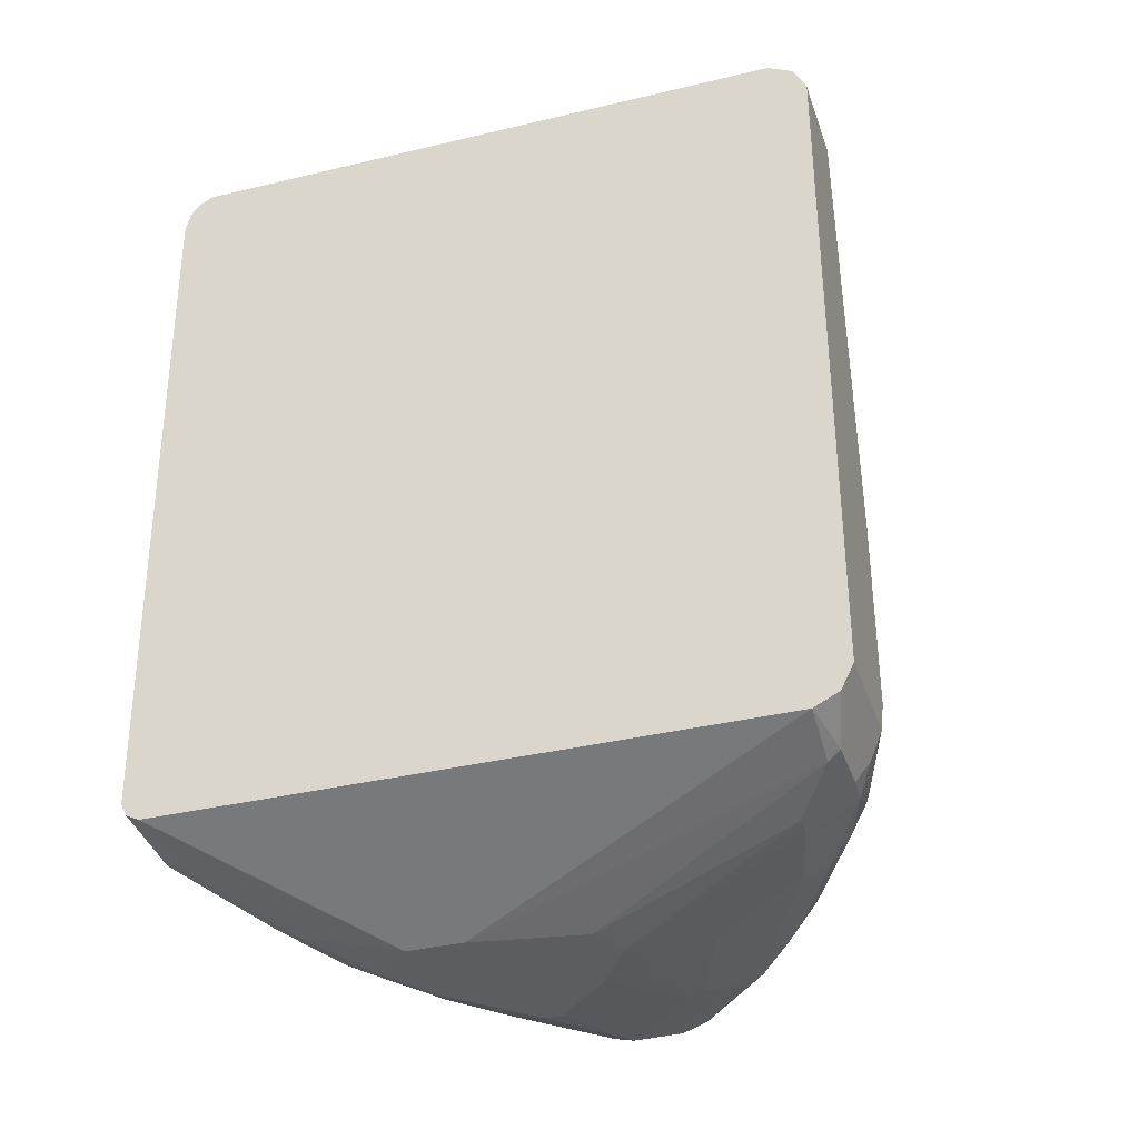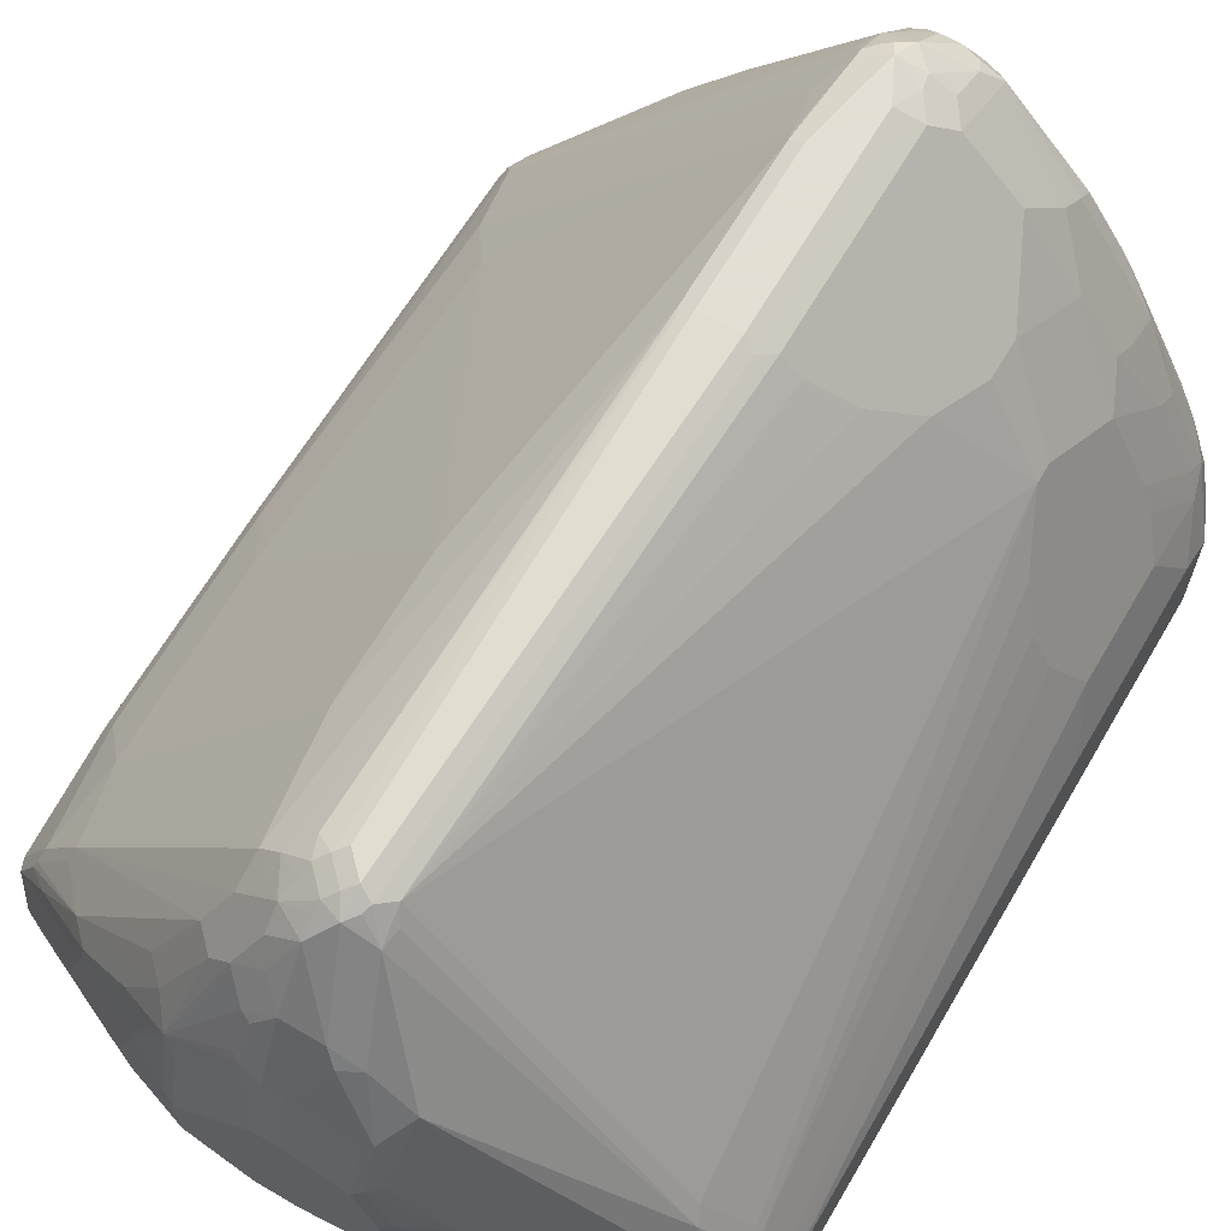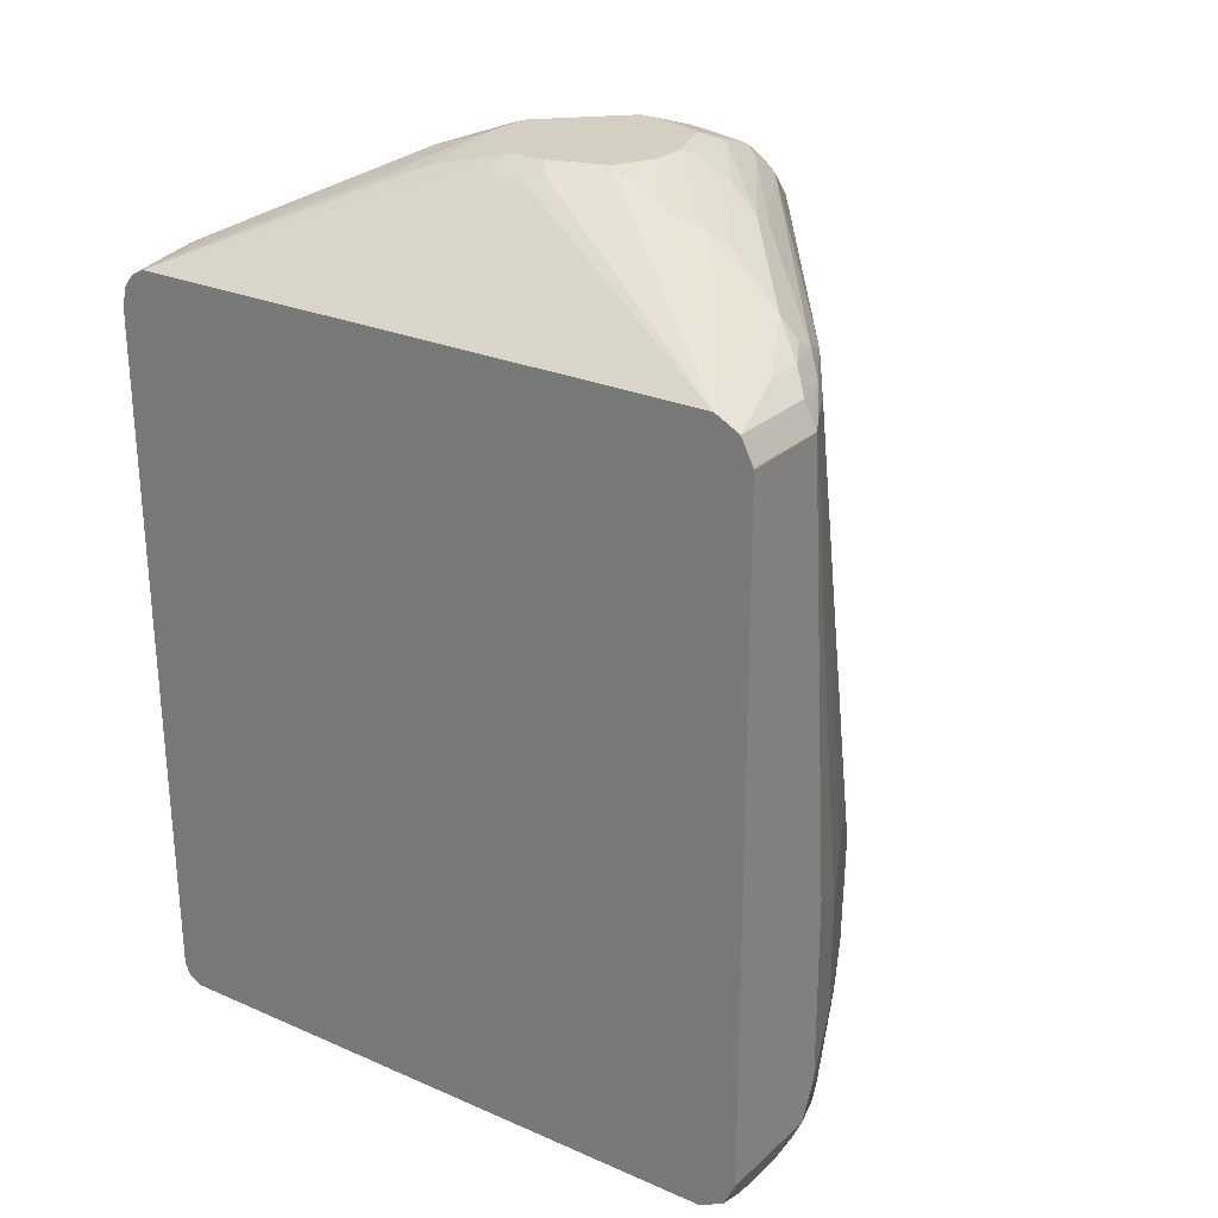
<metadata>
{"format":"obj","ext":"obj","renderer":"f3d","projection":"perspective","resolution":1024,"background":"white","views":[{"elev":-35.6,"azim":17.6,"up":"+Z"},{"elev":66.3,"azim":30.5,"up":"+Y"},{"elev":25.5,"azim":35.2,"up":"+Z"}]}
</metadata>
<code>
v -0.3286 0.3024 0.3199
v -0.3237 0.3024 0.3386
v -0.3199 0.414 0.3386
v -0.3199 0.4328 0.2257
v -0.3286 0.3024 0.3011
v -0.3199 0.3024 0.344
v -0.3073 0.3701 0.3638
v -0.3136 0.4203 0.3512
v -0.3136 0.4266 0.3386
v -0.3073 0.4579 0.2257
v -0.3199 0.4328 0.01879
v -0.2948 0.4642 0.3386
v -0.3199 0.414 -0.3575
v -0.3199 0.3952 -0.3763
v -0.3199 0.3024 -0.3763
v -0.3136 0.3024 0.3512
v -0.2823 0.3764 0.3763
v -0.1693 0.4704 0.4328
v -0.1944 0.4642 0.4202
v -0.2069 0.4704 0.414
v -0.2697 0.4266 0.3826
v -0.3011 0.3024 0.3575
v -0.2948 0.4579 0.3512
v -0.2885 0.4454 0.3638
v -0.2728 0.4752 0.3669
v -0.3073 0.4579 0.01879
v -0.2885 0.4767 0.3386
v -0.2697 0.5144 0.2634
v -0.3152 0.4422 0.009394
v -0.3152 0.4234 -0.3669
v -0.3152 0.4046 -0.3857
v -0.3194 0.3024 -0.3772
v -0.1129 0.4704 0.4515
v -0.07524 0.5081 0.4704
v -0.1317 0.5081 0.4515
v -0.1944 0.483 0.4202
v -0.2195 0.4767 0.4076
v -0.2007 0.5332 0.4076
v -0.276 0.4579 0.37
v -0.1819 0.4955 0.4265
v 0.301 0.3024 0.3575
v -0.02508 0.4454 0.4578
v -0.01881 0.4704 0.4704
v -0.09406 0.4516 0.4515
v -0.1223 0.4422 0.4422
v -0.2917 0.4657 0.348
v -0.2163 0.5504 0.3857
v -0.2132 0.5207 0.4014
v -0.1975 0.5504 0.4045
v -0.2697 0.5144 0.07524
v -0.2885 0.4767 -0.2822
v -0.3073 0.4391 -0.3575
v -0.2508 0.5332 0.3386
v -0.0627 0.7966 0.3386
v -0.08152 0.7778 0.2257
v -0.006263 0.853 -0.3575
v -0.0141 0.8373 -0.3669
v -0.3058 0.4234 -0.3857
v -0.2681 0.4611 -0.4045
v -0.2022 0.5175 -0.4422
v -0.2399 0.4799 -0.4234
v -0.2697 0.414 -0.4202
v -0.3073 0.3764 -0.4014
v -0.3136 0.3024 -0.3888
v -0.07524 0.5645 0.4704
v -0.1442 0.5144 0.4453
v -0.163 0.552 0.4265
v 0.3019 0.3024 0.3571
v 0.2728 0.4422 0.3904
v 0.1881 0.4704 0.4328
v 0.1905 0.4516 0.4281
v 0.1317 0.4704 0.4515
v 0.07526 0.4893 0.4704
v 0.1003 0.4391 0.4453
v 0.01876 0.4704 0.4704
v 0.02503 0.4579 0.4641
v 0.01248 0.4454 0.4578
v -0.254 0.5222 0.348
v -0.1411 0.6068 0.4234
v -0.1035 0.6633 0.4234
v -0.1223 0.6633 0.4045
v -0.08465 0.7385 0.3857
v -0.1599 0.5692 0.4234
v -0.08152 0.7778 0.09403
v -0.2508 0.5332 -0.2257
v -0.01253 0.8593 -0.2634
v -0.0141 0.8562 -0.2728
v -0.02508 0.8342 -0.3199
v -0.06584 0.7762 0.3669
v -0.02821 0.8138 0.3669
v -0.04389 0.8154 0.3386
v -0.01253 0.8593 -0.1128
v 0.006213 0.8593 -0.3575
v 0.01248 0.8593 -0.37
v 0.004711 0.8562 -0.3669
v -0.004695 0.8373 -0.3857
v -0.1928 0.5363 -0.4422
v -0.1905 0.5269 -0.4469
v -0.2007 0.5081 -0.4453
v -0.232 0.4516 -0.439
v -0.2069 0.4516 -0.4515
v -0.2823 0.3764 -0.414
v -0.2917 0.367 -0.4092
v -0.3127 0.3024 -0.3893
v 7.81e-06 0.6397 0.4704
v -0.03762 0.6233 0.4656
v -0.07524 0.5857 0.4656
v -0.08779 0.5708 0.4641
v -0.1254 0.5708 0.4453
v 0.3136 0.3024 0.3512
v 0.2916 0.4422 0.3716
v 0.2728 0.4611 0.381
v 0.1787 0.5551 0.4281
v 0.1975 0.4799 0.4281
v 0.2132 0.4704 0.4202
v 0.3073 0.3764 0.3638
v 0.3073 0.414 0.3638
v 0.09407 0.5645 0.4704
v 0.09407 0.5269 0.4704
v -0.1035 0.6256 0.4422
v -0.08779 0.646 0.4453
v -0.06584 0.7385 0.4045
v -0.06584 0.7574 0.3857
v -0.1223 0.588 0.4422
v 7.81e-06 0.8655 -0.2634
v -0.04702 0.7574 0.4045
v -0.02821 0.795 0.3857
v 7.81e-06 0.8154 0.3826
v -0.009399 0.8232 0.3669
v 7.81e-06 0.835 0.3575
v -0.01881 0.835 0.3386
v -0.02821 0.8232 0.348
v -0.02508 0.8342 0.3199
v -0.009399 0.8608 -0.1034
v 7.81e-06 0.8655 -0.1128
v 0.01876 0.8655 -0.3575
v 0.02503 0.853 -0.3826
v 0.02503 0.8154 -0.4202
v 0.01248 0.8029 -0.4265
v -0.002344 0.7903 -0.4281
v -0.0776 0.6774 -0.4469
v -0.1364 0.6115 -0.4422
v -0.1176 0.5927 -0.4609
v -0.1152 0.5833 -0.4656
v -0.1528 0.5269 -0.4656
v -0.1505 0.5081 -0.4704
v -0.2163 0.4422 -0.4469
v -0.1129 0.4704 -0.4704
v -0.3011 0.3024 -0.3951
v -0.01881 0.6421 0.4656
v 0.01876 0.6397 0.4704
v 7.81e-06 0.6962 0.4515
v -0.01881 0.6986 0.4469
v -0.07524 0.6397 0.4515
v 0.326 0.3024 0.3443
v 0.2916 0.4611 0.3622
v 0.1787 0.574 0.4187
v 0.1003 0.6774 0.439
v 0.09407 0.6397 0.4586
v 0.1411 0.574 0.4469
v 0.1035 0.574 0.4656
v 0.3261 0.3952 0.3449
v 0.07526 0.6209 0.4704
v -0.02821 0.7009 0.4422
v -0.02821 0.7385 0.4234
v -0.01881 0.7778 0.4014
v 7.81e-06 0.7589 0.4202
v 0.03763 0.7589 0.4202
v 0.01876 0.8342 0.3638
v 0.009349 0.842 0.348
v -0.009399 0.842 0.3292
v 0.03763 0.8655 -0.1128
v 7.81e-06 0.8467 0.3199
v 0.01876 0.8467 0.3386
v 0.03763 0.8655 -0.3199
v 0.04704 0.8562 -0.348
v 0.0439 0.853 -0.3638
v 0.06585 0.8185 -0.4045
v 0.05958 0.8122 -0.4171
v 0.0439 0.8154 -0.4202
v 0.05018 0.8029 -0.4265
v 0.02503 0.7778 -0.439
v 0.01248 0.7652 -0.4453
v -0.004695 0.7621 -0.4422
v -0.002344 0.7526 -0.4469
v -0.05878 0.6397 -0.4656
v -0.1129 0.5645 -0.4704
v -0.05643 0.4704 -0.4704
v 0.301 0.3024 -0.3951
v 0.01876 0.6962 0.4515
v 7.81e-06 0.7213 0.439
v -0.01881 0.7362 0.4281
v 0.3266 0.3024 0.3433
v 0.3104 0.4422 0.3433
v 0.2759 0.5018 0.3449
v 0.1035 0.7056 0.4187
v 0.08467 0.6868 0.4469
v 0.08467 0.6304 0.4656
v 0.3292 0.4046 0.3339
v 0.3245 0.414 0.3363
v 0.3151 0.4328 0.341
v 0.3325 0.3024 0.3316
v 0.3387 0.3952 0.3199
v 0.07526 0.6774 0.4515
v 7.81e-06 0.7464 0.4265
v 0.03763 0.7464 0.4265
v 0.04704 0.7433 0.4281
v 0.06585 0.7433 0.4187
v 0.04704 0.8185 0.3622
v 0.03763 0.8279 0.3575
v 0.02816 0.8373 0.3528
v 0.05018 0.8593 -0.1066
v 0.0313 0.8404 0.3449
v 0.05018 0.8593 -0.3136
v 0.06272 0.853 -0.3261
v 0.08153 0.8342 -0.3449
v 0.06585 0.8373 -0.3669
v 0.08153 0.7966 -0.4202
v 0.05645 0.7903 -0.4328
v 0.01876 0.7526 -0.4515
v -0.03762 0.6397 -0.4704
v 0.05645 0.4893 -0.4704
v 0.301 0.3575 -0.414
v 0.3024 0.3024 -0.3944
v 0.3136 0.3513 -0.4076
v 0.02816 0.7056 0.4469
v 0.01876 0.7213 0.439
v 0.3324 0.4078 0.3261
v 0.3136 0.4454 0.3261
v 0.2697 0.5144 0.3324
v 0.05018 0.8216 0.3449
v 0.3383 0.3024 0.32
v 0.3387 0.3024 0.3185
v 0.3387 0.4328 -0.1317
v 0.3198 0.4893 -0.1693
v 0.2947 0.5395 -0.1442
v 0.0439 0.8342 0.3324
v 0.06272 0.853 -0.1192
v 0.138 0.7778 -0.3449
v 0.1192 0.7778 -0.3826
v 0.08153 0.8342 -0.1192
v 0.1599 0.7244 -0.4045
v 0.1599 0.7056 -0.4234
v 0.07212 0.7871 -0.4296
v 0.1568 0.7401 -0.3826
v 0.07526 0.7715 -0.4328
v 0.03763 0.7338 -0.4515
v -0.01881 0.6397 -0.4704
v 0.07526 0.5269 -0.4704
v 0.2634 0.414 -0.4328
v 0.301 0.414 -0.414
v 0.3212 0.3024 -0.3851
v 0.3387 0.3024 -0.3575
v 0.3261 0.3024 -0.3826
v 0.3136 0.4078 -0.4076
v 0.2759 0.5771 -0.1442
v 0.3073 0.4579 0.3136
v 0.2571 0.6146 -0.163
v 0.232 0.6649 -0.2132
v 0.3387 0.4328 -0.3199
v 0.3198 0.4893 -0.2822
v 0.2885 0.552 -0.1567
v 0.1568 0.7589 -0.1755
v 0.138 0.7778 -0.1567
v 0.1192 0.7966 -0.138
v 0.1944 0.7025 -0.3449
v 0.1756 0.7213 -0.3638
v 0.1756 0.7401 -0.2697
v 0.1913 0.6805 -0.3982
v 0.2352 0.6115 -0.4045
v 0.1975 0.6492 -0.4234
v 0.1223 0.6868 -0.4422
v 0.1725 0.7182 -0.3794
v 0.09094 0.6931 -0.4484
v 0.05645 0.715 -0.4515
v 0.03763 0.5833 -0.4704
v 0.09407 0.6774 -0.4515
v 0.1505 0.5645 -0.4515
v 0.2634 0.4328 -0.4328
v 0.2885 0.4391 -0.4202
v 0.3387 0.414 -0.3575
v 0.3104 0.4422 -0.4045
v 0.3261 0.4203 -0.3826
v 0.2759 0.5771 -0.2948
v 0.2508 0.6272 -0.1755
v 0.232 0.6649 -0.232
v 0.1756 0.7401 -0.232
v 0.3198 0.4704 -0.3575
v 0.301 0.5269 -0.3011
v 0.2885 0.552 -0.3073
v 0.2508 0.6272 -0.3073
v 0.232 0.646 -0.3449
v 0.2132 0.6649 -0.3638
v 0.2289 0.6241 -0.3982
v 0.2352 0.6304 -0.3669
v 0.2728 0.5551 -0.3857
v 0.254 0.574 -0.4045
v 0.2132 0.6272 -0.4202
v 0.2352 0.574 -0.4234
v 0.1881 0.6209 -0.4328
v 0.1098 0.6742 -0.4484
v 0.2101 0.6617 -0.3794
v 0.2446 0.5081 -0.4328
v 0.2697 0.5144 -0.4202
v 0.3104 0.4799 -0.3857
v 0.2916 0.4987 -0.4045
v 0.3073 0.4579 -0.4014
v 0.3073 0.4955 -0.3638
v 0.2697 0.5708 -0.3638
v 0.2916 0.5175 -0.3857
v 0.2508 0.552 -0.4202
v 0.254 0.5363 -0.4234
v 0.2258 0.5457 -0.4328
f 1 2 3
f 181 218 244
f 181 244 219
f 181 219 182
f 182 219 220
f 182 220 183
f 183 220 185
f 183 185 184
f 185 220 221
f 185 221 186
f 188 222 223
f 188 223 189
f 189 223 225
f 189 225 224
f 190 204 197
f 190 197 226
f 179 181 180
f 179 218 181
f 178 217 218
f 178 218 179
f 169 211 174
f 169 174 170
f 169 208 209
f 170 174 173
f 170 173 171
f 172 212 214
f 172 214 175
f 191 227 206
f 172 174 212
f 174 213 212
f 175 214 215
f 175 215 176
f 176 215 177
f 177 215 216
f 177 216 217
f 177 217 178
f 174 211 213
f 169 210 211
f 191 206 205
f 194 201 228
f 203 260 234
f 203 234 235
f 203 235 236
f 203 236 228
f 206 227 207
f 207 227 226
f 209 231 237
f 209 237 213
f 209 213 210
f 210 213 211
f 212 238 215
f 212 215 214
f 212 213 237
f 212 237 238
f 215 238 241
f 203 281 260
f 203 253 281
f 203 233 253
f 203 232 233
f 194 228 229
f 194 229 195
f 195 229 257
f 195 257 230
f 195 230 237
f 195 237 231
f 195 231 209
f 191 205 192
f 195 209 196
f 196 209 208
f 197 208 207
f 197 207 226
f 199 228 200
f 199 203 228
f 200 228 201
f 202 232 203
f 196 208 197
f 215 241 216
f 169 209 210
f 168 207 208
f 139 183 184
f 139 184 140
f 140 184 141
f 141 184 185
f 141 185 144
f 141 144 143
f 141 143 142
f 144 186 221
f 144 221 187
f 144 187 146
f 144 146 145
f 144 185 186
f 146 187 221
f 146 221 248
f 146 248 276
f 139 182 183
f 139 181 182
f 138 181 139
f 138 180 181
f 130 169 170
f 130 170 171
f 130 171 131
f 131 171 133
f 133 171 134
f 134 171 173
f 134 173 135
f 146 276 249
f 135 173 174
f 136 175 176
f 136 176 177
f 136 177 137
f 137 177 178
f 137 178 179
f 137 179 180
f 137 180 138
f 135 174 172
f 168 208 169
f 146 249 222
f 146 188 148
f 160 198 161
f 162 199 200
f 162 200 201
f 162 201 194
f 162 193 202
f 162 202 203
f 162 203 199
f 163 198 197
f 163 197 204
f 164 192 165
f 165 192 167
f 167 192 205
f 167 205 206
f 167 206 168
f 168 206 207
f 159 198 160
f 159 197 198
f 158 197 159
f 158 196 197
f 148 188 189
f 148 189 149
f 150 153 154
f 151 163 204
f 151 204 190
f 152 190 226
f 152 226 227
f 146 222 188
f 152 227 191
f 153 191 192
f 153 192 164
f 155 193 162
f 156 162 194
f 156 194 195
f 156 196 157
f 157 196 158
f 152 191 153
f 128 130 129
f 216 239 240
f 216 218 217
f 270 297 298
f 270 298 271
f 271 298 311
f 271 311 299
f 271 299 313
f 271 313 300
f 271 300 272
f 272 300 301
f 272 301 277
f 272 277 274
f 274 277 275
f 275 277 276
f 277 301 278
f 278 301 303
f 278 303 279
f 270 296 297
f 270 295 296
f 270 294 295
f 269 302 294
f 259 286 268
f 259 268 287
f 259 287 263
f 260 281 288
f 260 288 261
f 261 288 289
f 261 289 290
f 279 303 304
f 263 287 264
f 266 292 293
f 266 293 267
f 266 268 291
f 267 293 302
f 267 302 273
f 268 286 291
f 269 273 302
f 266 291 292
f 257 285 259
f 279 304 280
f 281 283 305
f 297 306 304
f 297 304 311
f 297 311 298
f 297 310 305
f 297 305 306
f 299 311 304
f 299 304 312
f 299 312 303
f 299 303 313
f 300 313 301
f 301 313 303
f 303 312 304
f 305 310 309
f 305 309 308
f 305 307 306
f 296 310 297
f 296 309 310
f 295 309 296
f 293 294 302
f 281 305 288
f 282 304 306
f 282 306 307
f 282 307 305
f 282 305 283
f 284 290 291
f 284 291 286
f 280 304 282
f 288 305 308
f 288 290 289
f 290 308 309
f 290 309 291
f 291 309 292
f 292 309 295
f 292 295 293
f 293 295 294
f 288 308 290
f 216 240 218
f 256 285 258
f 256 286 259
f 225 253 254
f 225 254 252
f 225 255 281
f 225 281 253
f 228 236 256
f 228 256 229
f 229 256 258
f 229 258 285
f 229 285 257
f 230 257 259
f 230 259 237
f 234 260 261
f 234 261 235
f 235 261 290
f 235 290 262
f 224 225 252
f 223 280 251
f 223 279 280
f 223 250 279
f 216 241 264
f 216 264 239
f 218 242 243
f 218 243 244
f 218 240 245
f 218 245 242
f 219 246 275
f 235 262 256
f 219 275 247
f 219 244 246
f 220 247 248
f 220 248 221
f 222 249 250
f 222 250 223
f 223 251 255
f 223 255 225
f 219 247 220
f 256 259 285
f 235 256 236
f 237 263 264
f 246 272 274
f 246 274 275
f 247 275 276
f 247 276 248
f 249 276 277
f 249 277 278
f 249 278 279
f 249 279 250
f 251 280 255
f 255 280 282
f 255 282 283
f 255 283 281
f 256 262 290
f 256 290 284
f 256 284 286
f 245 267 273
f 244 272 246
f 243 272 244
f 243 271 272
f 237 264 265
f 237 265 241
f 237 241 238
f 239 266 267
f 239 267 245
f 239 245 240
f 239 264 287
f 237 259 263
f 239 287 268
f 241 265 264
f 242 269 294
f 242 294 270
f 242 270 271
f 242 271 243
f 242 245 273
f 242 273 269
f 239 268 266
f 128 169 130
f 156 195 196
f 128 167 168
f 28 54 55
f 128 168 169
f 28 84 50
f 30 52 56
f 30 56 57
f 30 57 96
f 30 96 58
f 30 58 31
f 31 58 59
f 31 59 60
f 31 60 61
f 31 61 62
f 31 62 63
f 31 63 32
f 32 63 64
f 28 53 54
f 27 53 28
f 27 78 53
f 27 46 78
f 22 41 77
f 22 77 42
f 22 42 43
f 22 43 44
f 22 44 45
f 22 45 33
f 23 25 47
f 33 45 34
f 23 47 46
f 25 39 48
f 25 48 49
f 25 49 47
f 26 50 51
f 26 51 52
f 26 52 30
f 26 30 29
f 24 39 25
f 21 40 37
f 34 44 43
f 34 75 73
f 41 73 74
f 41 74 75
f 41 75 76
f 41 76 77
f 42 77 75
f 42 75 43
f 46 47 78
f 47 49 79
f 47 79 80
f 47 80 81
f 47 81 82
f 47 82 53
f 47 53 78
f 49 67 83
f 49 83 79
f 41 72 73
f 41 71 72
f 41 70 71
f 41 69 70
f 34 73 119
f 34 119 118
f 34 118 163
f 34 163 151
f 34 151 105
f 34 105 65
f 34 65 35
f 34 43 75
f 34 45 44
f 37 40 67
f 37 67 38
f 38 49 48
f 38 48 39
f 38 67 49
f 40 66 67
f 41 68 69
f 35 65 66
f 50 84 85
f 21 36 40
f 21 38 39
f 1 68 41
f 1 41 22
f 1 22 16
f 1 16 6
f 1 6 2
f 2 6 7
f 2 7 8
f 2 8 3
f 3 8 9
f 3 9 4
f 4 10 26
f 4 26 11
f 4 9 12
f 4 12 10
f 5 11 13
f 1 110 68
f 1 155 110
f 1 193 155
f 1 202 193
f 1 3 4
f 1 4 11
f 1 11 5
f 1 5 15
f 1 15 32
f 1 32 64
f 1 64 104
f 5 13 14
f 1 104 149
f 1 189 224
f 1 224 252
f 1 252 254
f 1 254 253
f 1 253 233
f 1 233 232
f 1 232 202
f 1 149 189
f 21 39 24
f 5 14 15
f 7 17 18
f 13 30 31
f 13 31 14
f 14 31 32
f 14 32 15
f 17 22 18
f 18 33 34
f 18 34 35
f 18 35 66
f 18 66 40
f 18 40 36
f 18 36 20
f 18 20 19
f 18 22 33
f 20 36 21
f 21 37 38
f 12 46 27
f 12 23 46
f 11 30 13
f 11 29 30
f 7 18 19
f 7 19 20
f 7 20 21
f 7 21 8
f 7 16 22
f 7 22 17
f 8 23 12
f 6 16 7
f 8 12 9
f 8 24 25
f 8 25 23
f 10 12 27
f 10 27 28
f 10 28 50
f 10 50 26
f 11 26 29
f 8 21 24
f 50 85 51
f 28 55 84
f 51 86 87
f 96 142 97
f 97 142 143
f 97 143 144
f 97 144 98
f 98 144 145
f 98 145 146
f 98 146 99
f 99 146 100
f 100 146 101
f 101 147 102
f 101 146 148
f 101 148 149
f 101 149 147
f 102 149 103
f 102 147 149
f 96 141 142
f 96 140 141
f 96 139 140
f 96 138 139
f 90 127 128
f 90 128 129
f 90 129 130
f 90 130 131
f 90 131 132
f 90 132 91
f 91 132 131
f 103 149 104
f 91 131 133
f 92 134 135
f 92 133 134
f 93 136 94
f 94 137 96
f 94 96 95
f 94 136 137
f 96 137 138
f 91 133 92
f 90 126 127
f 105 151 190
f 105 152 153
f 118 161 198
f 118 198 163
f 121 154 153
f 121 153 164
f 121 164 165
f 121 165 126
f 121 126 122
f 125 135 172
f 125 172 175
f 125 175 136
f 126 166 128
f 126 128 127
f 126 165 167
f 126 167 166
f 128 166 167
f 117 162 156
f 116 162 117
f 116 155 162
f 114 161 118
f 105 153 150
f 106 150 154
f 106 154 107
f 107 154 121
f 107 121 108
f 108 121 109
f 109 121 120
f 105 190 152
f 109 120 124
f 111 117 156
f 112 156 157
f 113 157 158
f 113 158 159
f 51 85 86
f 113 160 114
f 114 160 161
f 110 155 116
f 90 123 126
f 113 159 160
f 86 135 125
f 59 96 97
f 60 97 98
f 60 98 99
f 60 99 100
f 60 100 62
f 60 62 61
f 62 100 101
f 62 101 102
f 62 102 63
f 63 102 103
f 63 103 64
f 64 103 104
f 65 105 150
f 65 150 106
f 65 106 107
f 59 97 60
f 58 96 59
f 56 86 93
f 56 87 86
f 89 123 90
f 51 87 88
f 51 88 52
f 52 88 56
f 53 82 89
f 53 89 54
f 54 89 90
f 65 107 108
f 54 90 91
f 54 92 55
f 55 92 86
f 55 86 84
f 56 94 95
f 56 95 96
f 56 96 57
f 56 88 87
f 54 91 92
f 65 108 66
f 56 93 94
f 66 109 67
f 73 75 74
f 75 77 76
f 79 83 124
f 79 124 120
f 79 120 121
f 79 121 80
f 80 121 122
f 72 119 73
f 80 122 82
f 82 122 126
f 82 126 123
f 84 86 85
f 86 125 136
f 86 136 93
f 66 108 109
f 86 92 135
f 80 82 81
f 70 72 71
f 82 123 89
f 70 118 119
f 67 124 83
f 70 119 72
f 67 109 124
f 68 110 69
f 69 111 156
f 69 156 112
f 69 157 113
f 69 113 114
f 69 112 157
f 69 115 70
f 70 114 118
f 69 110 116
f 69 116 117
f 69 117 111
f 69 114 115
f 70 115 114

</code>
